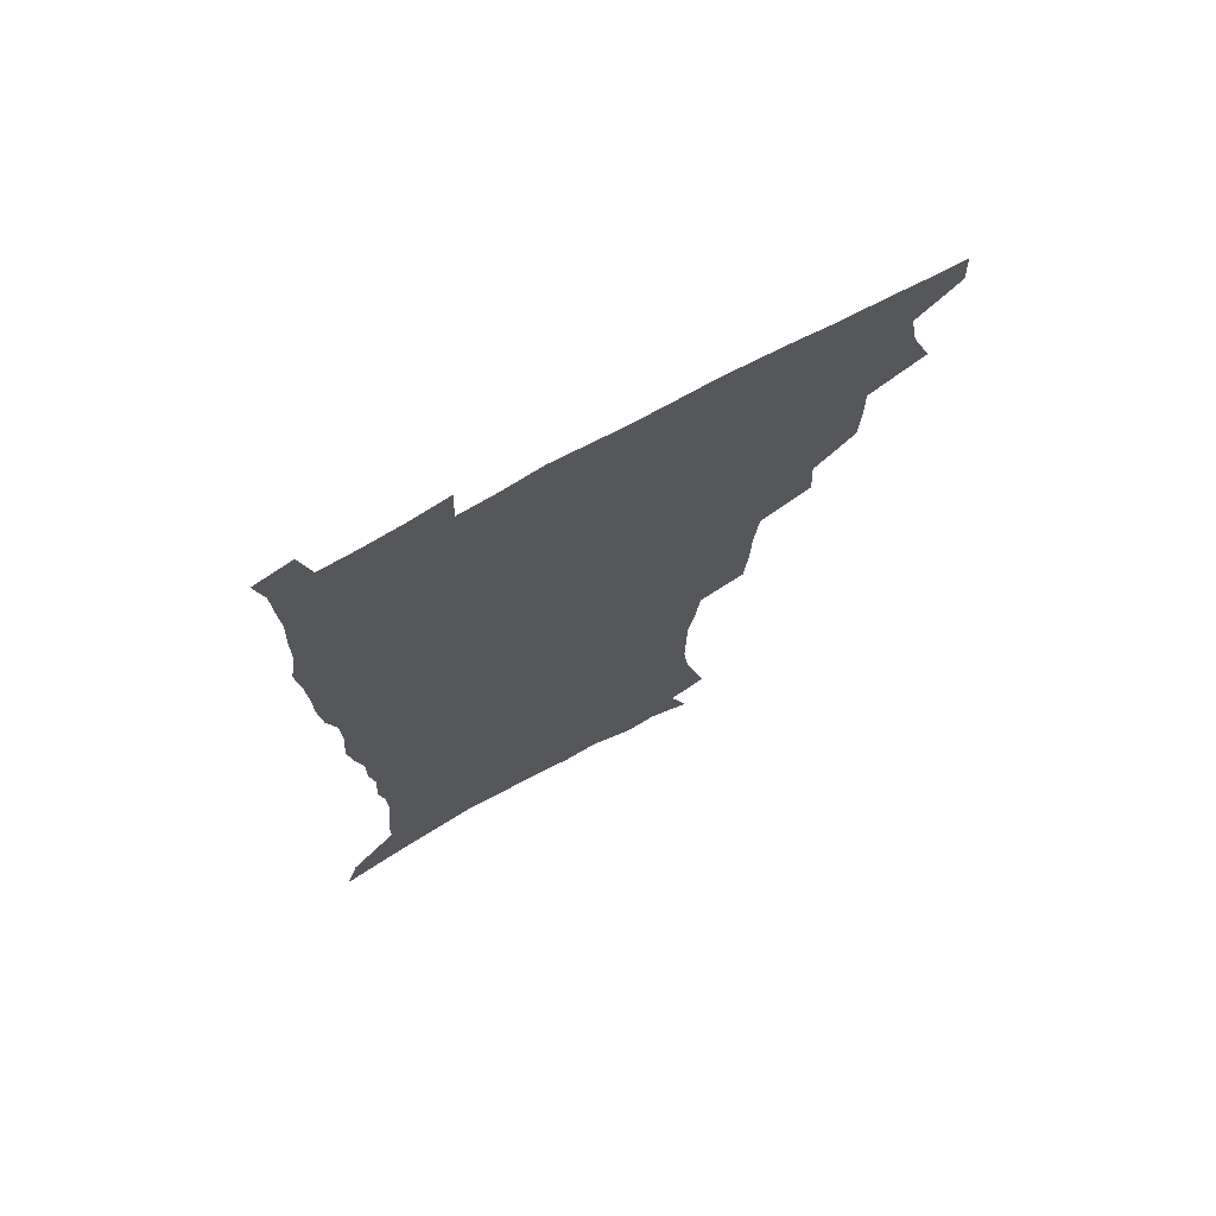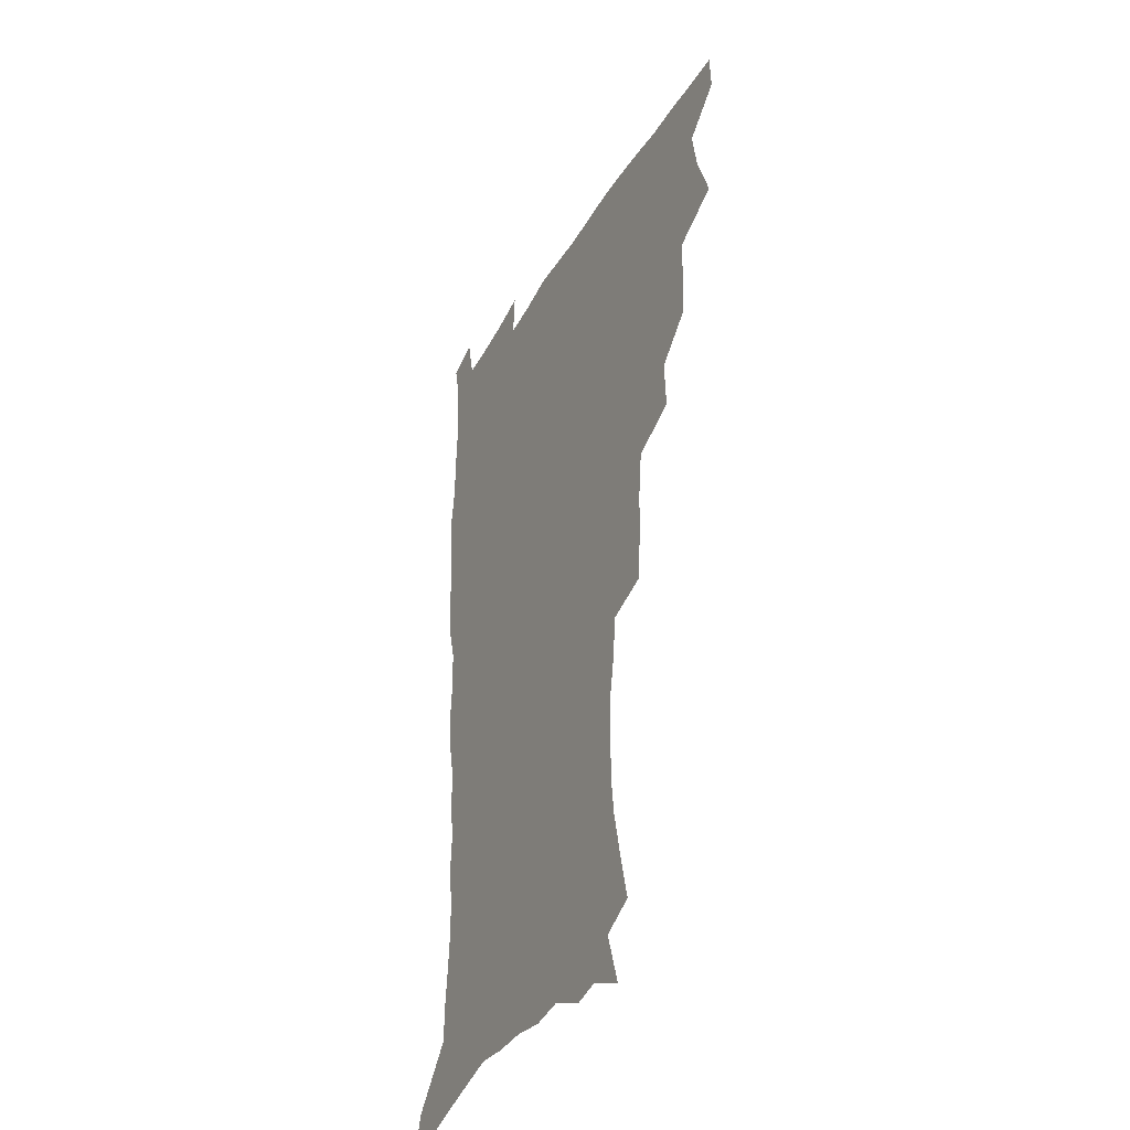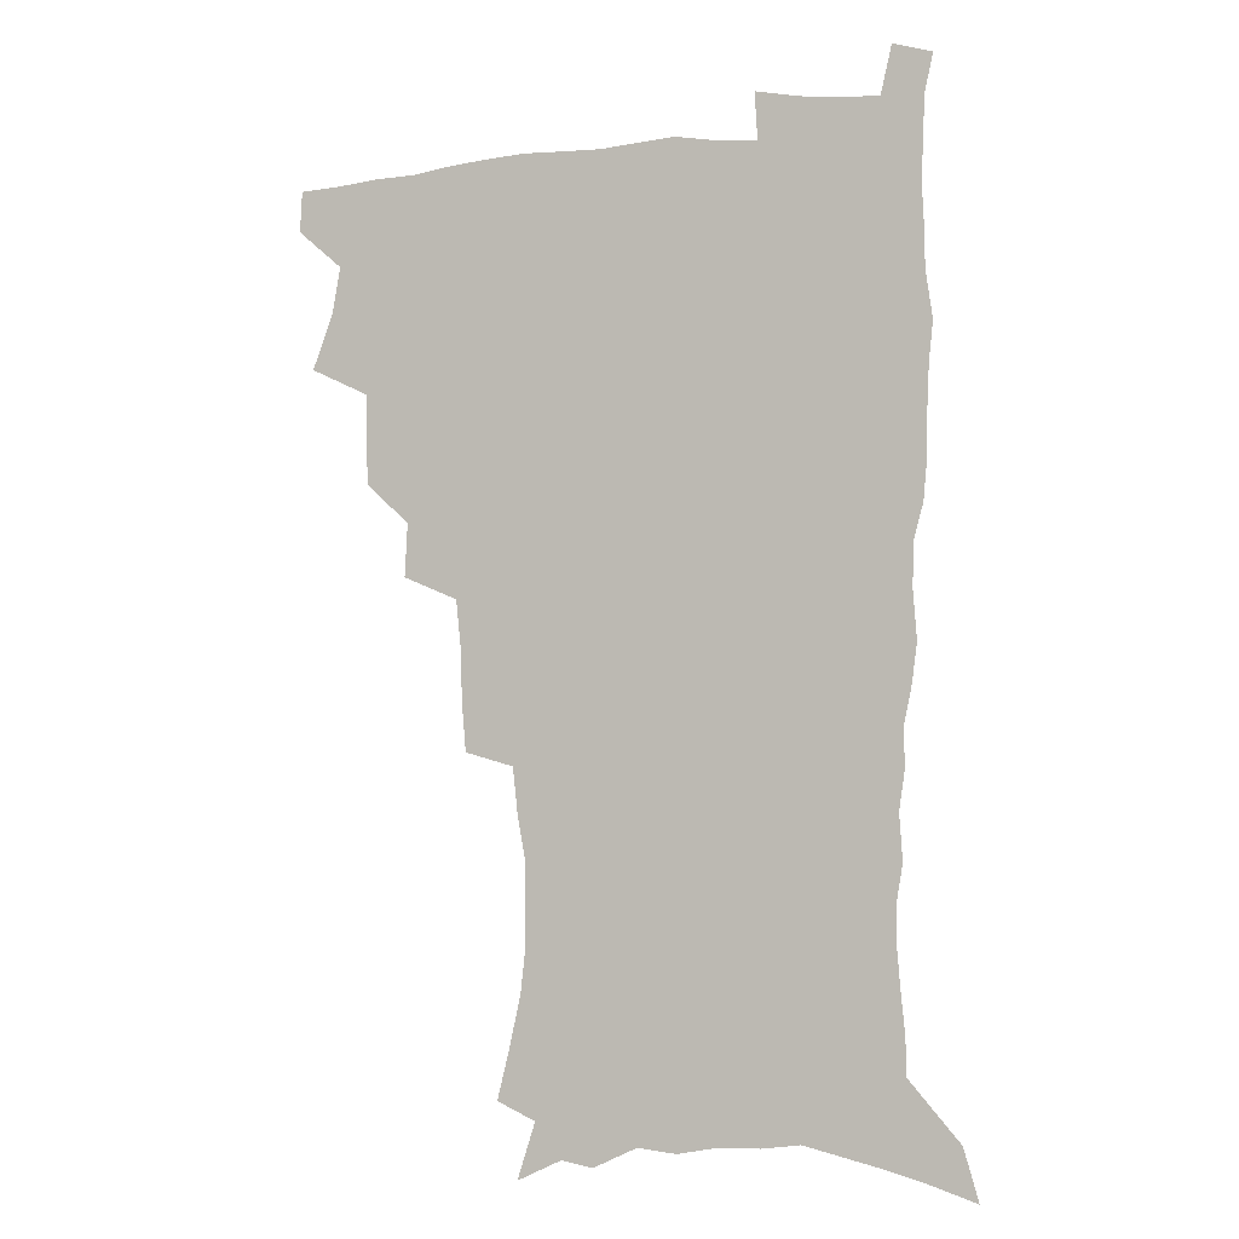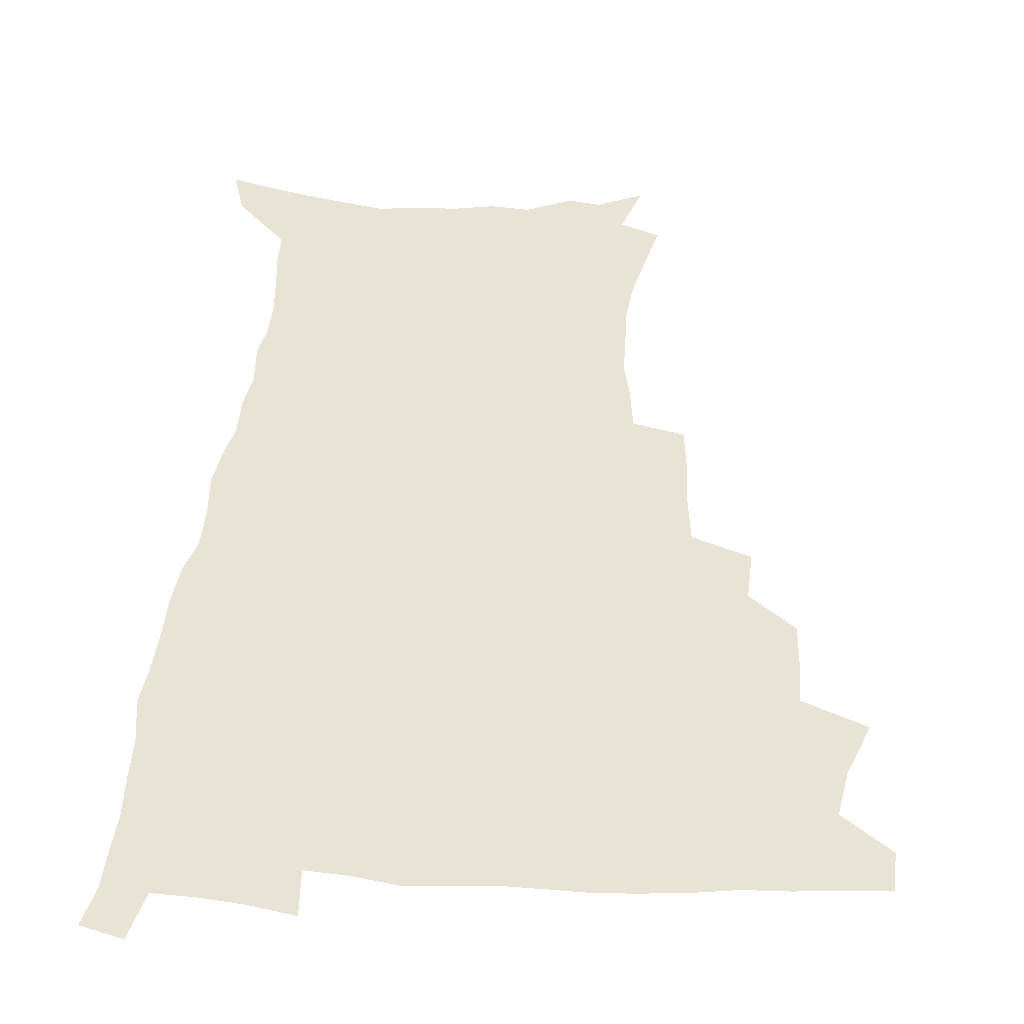
<metadata>
{"format":"obj","ext":"obj","renderer":"f3d","projection":"perspective","resolution":1024,"background":"white","views":[{"elev":72.5,"azim":151.3,"up":"+Y"},{"elev":-37.6,"azim":-116.7,"up":"+Y"},{"elev":-4.2,"azim":19.3,"up":"+Y"},{"elev":41.1,"azim":-176.0,"up":"+Z"}]}
</metadata>
<code>
v 480.6 506.5 0
v 481.4 521.9 0
v 486.7 453.7 0
v 494.4 474.6 0
v 497.5 492 0
v 498.1 507.4 0
v 496.9 522.7 0
v 509.4 409.5 0
v 508.7 426.1 0
v 508.9 443.1 0
v 512.5 461.8 0
v 513.3 477.6 0
v 515 493.5 0
v 514.1 508.2 0
v 512 524.1 0
v 524.6 374.7 0
v 525.6 394.7 0
v 527.2 413.9 0
v 528.4 431.7 0
v 527.4 447.1 0
v 528.6 463.2 0
v 529.4 478.8 0
v 530.6 494.3 0
v 529.1 509.2 0
v 527.5 524.6 0
v 549.1 310.3 0
v 547.6 328.4 0
v 547 348.1 0
v 545.1 366 0
v 543.8 383.6 0
v 546.2 403.8 0
v 543.7 417.8 0
v 547.4 437.3 0
v 547 451.6 0
v 545.9 465.8 0
v 546.2 480.7 0
v 545.9 495 0
v 544.4 509.6 0
v 542 526.7 0
v 561.9 185.9 0
v 566.5 204.6 0
v 570.7 223.7 0
v 572.6 240.4 0
v 572.2 255.2 0
v 572.2 272.7 0
v 569.5 287.1 0
v 567.5 305.1 0
v 565.3 322.1 0
v 563.8 339.3 0
v 562.2 355.7 0
v 561.4 373.3 0
v 560.7 389.9 0
v 561.2 407.1 0
v 560.5 422.2 0
v 561.5 438 0
v 562 453.3 0
v 562 467.8 0
v 561.5 481.8 0
v 560.4 496 0
v 558.8 510.9 0
v 556.5 528 0
v 569.7 158.1 0
v 576.4 179.2 0
v 576.2 191.7 0
v 583.7 216.9 0
v 585.2 233.4 0
v 585.7 249.5 0
v 585.3 265.2 0
v 583.8 279.7 0
v 582.7 297.3 0
v 581.4 314.5 0
v 580.1 331 0
v 578.2 345.6 0
v 577.1 361.9 0
v 576.2 377.8 0
v 575.8 393.8 0
v 576.4 410.5 0
v 576.9 425.9 0
v 576.6 440.2 0
v 576.8 454.9 0
v 576.3 468.8 0
v 575.5 482.7 0
v 574.9 496.6 0
v 573.8 510.9 0
v 571.1 528.9 0
v 586.3 166 0
v 589.9 183.4 0
v 592.7 201.8 0
v 598 225.2 0
v 598.3 240.7 0
v 598.4 256.8 0
v 597.6 272 0
v 595.8 285.4 0
v 595 302.6 0
v 593.8 318 0
v 592.8 334.5 0
v 592.1 350.7 0
v 591 365.6 0
v 590.9 382.4 0
v 590.7 397.9 0
v 590.6 412.5 0
v 591.5 428.4 0
v 590.5 441.3 0
v 590.9 455.9 0
v 591.2 469.7 0
v 589.7 483.6 0
v 589 497.3 0
v 588 511.7 0
v 586 528.4 0
v 598.2 163.8 0
v 606.8 194.1 0
v 609.3 213.6 0
v 609.9 229.1 0
v 609.1 241.4 0
v 609.9 260.5 0
v 609.1 275.5 0
v 608.4 291.9 0
v 607.4 306.9 0
v 606.4 321.7 0
v 605.6 337.6 0
v 605.2 353.6 0
v 604.2 367.4 0
v 604 382.8 0
v 603.7 397.6 0
v 604.3 414.2 0
v 604.4 428.7 0
v 604.1 441.9 0
v 604.6 456.5 0
v 604.7 470.2 0
v 604.1 483.9 0
v 602.9 498.3 0
v 602.4 512.3 0
v 600.8 528 0
v 614.7 171.6 0
v 619.9 197.3 0
v 621.2 215.2 0
v 621.8 232.2 0
v 621.8 247.9 0
v 621.3 262.5 0
v 620.7 277.7 0
v 620 293.1 0
v 619.2 307.6 0
v 619.1 326.4 0
v 618.4 340.3 0
v 617.9 355.6 0
v 617.1 368.8 0
v 617.4 385.1 0
v 617.5 400.3 0
v 617.6 415.2 0
v 617.5 428.8 0
v 617.7 442.9 0
v 618.4 457.6 0
v 618.2 470.6 0
v 618.3 484.1 0
v 618.4 497.7 0
v 617.3 511.9 0
v 615 529.1 0
v 629.2 170.1 0
v 632.4 196.8 0
v 633.2 216.6 0
v 633.5 234.3 0
v 633.3 249.1 0
v 633 264.9 0
v 632.5 280.3 0
v 632 295.7 0
v 631.5 310.8 0
v 631.3 325.2 0
v 630.8 340.8 0
v 630.4 356.1 0
v 630.5 372.1 0
v 630.3 385.6 0
v 630.5 400.8 0
v 630.6 415.9 0
v 630.8 429.1 0
v 631 443.1 0
v 631.5 457.1 0
v 631.8 470.5 0
v 632.1 484.1 0
v 632.3 497.6 0
v 631.5 512.2 0
v 629.2 530.2 0
v 644.6 172.9 0
v 645.2 196.3 0
v 645.2 217 0
v 645 234.3 0
v 645 248.7 0
v 644.5 265.2 0
v 644.3 279 0
v 643.7 295 0
v 643.3 313.3 0
v 643.4 325.5 0
v 643.3 339.4 0
v 643 355.7 0
v 643 371.1 0
v 643.1 386.5 0
v 643.4 400.7 0
v 643.8 414.6 0
v 643.9 429.4 0
v 644 443.9 0
v 645 456.7 0
v 645.4 470.1 0
v 645.7 484 0
v 646 497.6 0
v 645.9 511.7 0
v 645.2 527.3 0
v 659.6 173.2 0
v 658.3 195.9 0
v 657.5 214.8 0
v 656.8 232.8 0
v 657.2 245.7 0
v 656.1 264.4 0
v 655.9 279.7 0
v 655.6 295.3 0
v 655.3 310.8 0
v 655.3 325.5 0
v 655.4 339.3 0
v 655.4 356.2 0
v 655.6 370.4 0
v 656.7 383.5 0
v 656.3 399.5 0
v 657.1 413.3 0
v 657.5 427.9 0
v 658.6 441.3 0
v 658.4 456.3 0
v 658.9 469.9 0
v 659.4 483.5 0
v 659.7 497.4 0
v 660.1 511.2 0
v 660 526 0
v 658.9 543.9 0
v 674.1 175.1 0
v 671.6 194.3 0
v 669.8 213.6 0
v 668.9 230.3 0
v 668.7 245.3 0
v 668.3 261.2 0
v 667.6 278.2 0
v 667.8 292.6 0
v 667.1 309.8 0
v 667.5 323.8 0
v 667.5 339.2 0
v 668.6 352.8 0
v 668.6 368.1 0
v 669.5 382.1 0
v 671 395.4 0
v 670.6 411 0
v 671.1 426.1 0
v 672 440 0
v 671.5 456 0
v 672.5 469.1 0
v 673.1 483 0
v 673.7 496.9 0
v 674.2 510.9 0
v 674.6 525.5 0
v 675 540.7 0
v 689.4 171.4 0
v 685.5 190.9 0
v 682.9 209.8 0
v 681.4 226.9 0
v 681.2 241.7 0
v 680.4 258 0
v 680.4 273.3 0
v 680.4 288.6 0
v 680.5 304.1 0
v 679.8 320.9 0
v 681 334.6 0
v 682.1 348.6 0
v 682.6 363.4 0
v 682.8 378.9 0
v 684.7 392.3 0
v 683 411 0
v 685.8 423.2 0
v 686.3 437.9 0
v 686.6 452.8 0
v 687 467.3 0
v 687.5 481.6 0
v 687.9 496.1 0
v 688.3 510.3 0
v 689.2 524.5 0
v 690.2 538.9 0
v 704.3 167.8 0
v 700 186.5 0
v 696.5 205.3 0
v 695.5 220.6 0
v 694.5 236.2 0
v 693.7 252.2 0
v 692.8 268.8 0
v 693.7 282.9 0
v 693.9 298.3 0
v 693.7 314.4 0
v 695 328.6 0
v 697 342.1 0
v 695.8 359.7 0
v 696.6 374.5 0
v 699.7 387.4 0
v 699 404.7 0
v 699.7 419.9 0
v 701.9 433.9 0
v 700.8 450.4 0
v 701.6 465 0
v 702.1 479.9 0
v 703.2 494.3 0
v 702.9 509.3 0
v 704.2 523.7 0
v 704.7 538.1 0
v 708.8 556.3 0
v 719.7 163.4 0
v 713.3 184.2 0
v 711 199.3 0
v 710.8 212.6 0
v 709.3 228.2 0
v 708 244.3 0
v 708.2 258.9 0
v 710.4 271.7 0
v 709.2 289 0
v 711.3 302.8 0
v 711.3 319 0
v 714.1 332.4 0
v 716 347.2 0
v 714.6 365.1 0
v 715 381.4 0
v 718.7 395.2 0
v 720.1 410.7 0
v 720.3 426.9 0
v 721 442.9 0
v 722.5 458.1 0
v 720 475.8 0
v 719.7 491.7 0
v 719 507.6 0
v 719.7 522.5 0
v 720.2 537.3 0
v 723.5 551.9 0
v 735.7 158 0
v 730.2 177.1 0
f 5 6 1
f 1 6 2
f 6 7 2
f 10 11 3
f 3 11 4
f 11 12 4
f 4 12 5
f 12 13 5
f 5 13 6
f 13 14 6
f 6 14 7
f 14 15 7
f 17 18 8
f 8 18 9
f 18 19 9
f 9 19 10
f 19 20 10
f 10 20 11
f 20 21 11
f 11 21 12
f 21 22 12
f 12 22 13
f 22 23 13
f 13 23 14
f 23 24 14
f 14 24 15
f 24 25 15
f 29 30 16
f 16 30 17
f 30 31 17
f 17 31 18
f 31 32 18
f 18 32 19
f 32 33 19
f 19 33 20
f 33 34 20
f 20 34 21
f 34 35 21
f 21 35 22
f 35 36 22
f 22 36 23
f 36 37 23
f 23 37 24
f 37 38 24
f 24 38 25
f 38 39 25
f 47 48 26
f 26 48 27
f 48 49 27
f 27 49 28
f 49 50 28
f 28 50 29
f 50 51 29
f 29 51 30
f 51 52 30
f 30 52 31
f 52 53 31
f 31 53 32
f 53 54 32
f 32 54 33
f 54 55 33
f 33 55 34
f 55 56 34
f 34 56 35
f 56 57 35
f 35 57 36
f 57 58 36
f 36 58 37
f 58 59 37
f 37 59 38
f 59 60 38
f 38 60 39
f 60 61 39
f 63 64 40
f 40 64 41
f 64 65 41
f 41 65 42
f 65 66 42
f 42 66 43
f 66 67 43
f 43 67 44
f 67 68 44
f 44 68 45
f 68 69 45
f 45 69 46
f 69 70 46
f 46 70 47
f 70 71 47
f 47 71 48
f 71 72 48
f 48 72 49
f 72 73 49
f 49 73 50
f 73 74 50
f 50 74 51
f 74 75 51
f 51 75 52
f 75 76 52
f 52 76 53
f 76 77 53
f 53 77 54
f 77 78 54
f 54 78 55
f 78 79 55
f 55 79 56
f 79 80 56
f 56 80 57
f 80 81 57
f 57 81 58
f 81 82 58
f 58 82 59
f 82 83 59
f 59 83 60
f 83 84 60
f 60 84 61
f 84 85 61
f 62 86 63
f 86 87 63
f 63 87 64
f 87 88 64
f 64 88 65
f 88 89 65
f 65 89 66
f 89 90 66
f 66 90 67
f 90 91 67
f 67 91 68
f 91 92 68
f 68 92 69
f 92 93 69
f 69 93 70
f 93 94 70
f 70 94 71
f 94 95 71
f 71 95 72
f 95 96 72
f 72 96 73
f 96 97 73
f 73 97 74
f 97 98 74
f 74 98 75
f 98 99 75
f 75 99 76
f 99 100 76
f 76 100 77
f 100 101 77
f 77 101 78
f 101 102 78
f 78 102 79
f 102 103 79
f 79 103 80
f 103 104 80
f 80 104 81
f 104 105 81
f 81 105 82
f 105 106 82
f 82 106 83
f 106 107 83
f 83 107 84
f 107 108 84
f 84 108 85
f 108 109 85
f 86 110 87
f 110 111 87
f 87 111 88
f 111 112 88
f 88 112 89
f 112 113 89
f 89 113 90
f 113 114 90
f 90 114 91
f 114 115 91
f 91 115 92
f 115 116 92
f 92 116 93
f 116 117 93
f 93 117 94
f 117 118 94
f 94 118 95
f 118 119 95
f 95 119 96
f 119 120 96
f 96 120 97
f 120 121 97
f 97 121 98
f 121 122 98
f 98 122 99
f 122 123 99
f 99 123 100
f 123 124 100
f 100 124 101
f 124 125 101
f 101 125 102
f 125 126 102
f 102 126 103
f 126 127 103
f 103 127 104
f 127 128 104
f 104 128 105
f 128 129 105
f 105 129 106
f 129 130 106
f 106 130 107
f 130 131 107
f 107 131 108
f 131 132 108
f 108 132 109
f 132 133 109
f 110 134 111
f 134 135 111
f 111 135 112
f 135 136 112
f 112 136 113
f 136 137 113
f 113 137 114
f 137 138 114
f 114 138 115
f 138 139 115
f 115 139 116
f 139 140 116
f 116 140 117
f 140 141 117
f 117 141 118
f 141 142 118
f 118 142 119
f 142 143 119
f 119 143 120
f 143 144 120
f 120 144 121
f 144 145 121
f 121 145 122
f 145 146 122
f 122 146 123
f 146 147 123
f 123 147 124
f 147 148 124
f 124 148 125
f 148 149 125
f 125 149 126
f 149 150 126
f 126 150 127
f 150 151 127
f 127 151 128
f 151 152 128
f 128 152 129
f 152 153 129
f 129 153 130
f 153 154 130
f 130 154 131
f 154 155 131
f 131 155 132
f 155 156 132
f 132 156 133
f 156 157 133
f 134 158 135
f 158 159 135
f 135 159 136
f 159 160 136
f 136 160 137
f 160 161 137
f 137 161 138
f 161 162 138
f 138 162 139
f 162 163 139
f 139 163 140
f 163 164 140
f 140 164 141
f 164 165 141
f 141 165 142
f 165 166 142
f 142 166 143
f 166 167 143
f 143 167 144
f 167 168 144
f 144 168 145
f 168 169 145
f 145 169 146
f 169 170 146
f 146 170 147
f 170 171 147
f 147 171 148
f 171 172 148
f 148 172 149
f 172 173 149
f 149 173 150
f 173 174 150
f 150 174 151
f 174 175 151
f 151 175 152
f 175 176 152
f 152 176 153
f 176 177 153
f 153 177 154
f 177 178 154
f 154 178 155
f 178 179 155
f 155 179 156
f 179 180 156
f 156 180 157
f 180 181 157
f 158 182 159
f 182 183 159
f 159 183 160
f 183 184 160
f 160 184 161
f 184 185 161
f 161 185 162
f 185 186 162
f 162 186 163
f 186 187 163
f 163 187 164
f 187 188 164
f 164 188 165
f 188 189 165
f 165 189 166
f 189 190 166
f 166 190 167
f 190 191 167
f 167 191 168
f 191 192 168
f 168 192 169
f 192 193 169
f 169 193 170
f 193 194 170
f 170 194 171
f 194 195 171
f 171 195 172
f 195 196 172
f 172 196 173
f 196 197 173
f 173 197 174
f 197 198 174
f 174 198 175
f 198 199 175
f 175 199 176
f 199 200 176
f 176 200 177
f 200 201 177
f 177 201 178
f 201 202 178
f 178 202 179
f 202 203 179
f 179 203 180
f 203 204 180
f 180 204 181
f 204 205 181
f 182 206 183
f 206 207 183
f 183 207 184
f 207 208 184
f 184 208 185
f 208 209 185
f 185 209 186
f 209 210 186
f 186 210 187
f 210 211 187
f 187 211 188
f 211 212 188
f 188 212 189
f 212 213 189
f 189 213 190
f 213 214 190
f 190 214 191
f 214 215 191
f 191 215 192
f 215 216 192
f 192 216 193
f 216 217 193
f 193 217 194
f 217 218 194
f 194 218 195
f 218 219 195
f 195 219 196
f 219 220 196
f 196 220 197
f 220 221 197
f 197 221 198
f 221 222 198
f 198 222 199
f 222 223 199
f 199 223 200
f 223 224 200
f 200 224 201
f 224 225 201
f 201 225 202
f 225 226 202
f 202 226 203
f 226 227 203
f 203 227 204
f 227 228 204
f 204 228 205
f 228 229 205
f 206 231 207
f 231 232 207
f 207 232 208
f 232 233 208
f 208 233 209
f 233 234 209
f 209 234 210
f 234 235 210
f 210 235 211
f 235 236 211
f 211 236 212
f 236 237 212
f 212 237 213
f 237 238 213
f 213 238 214
f 238 239 214
f 214 239 215
f 239 240 215
f 215 240 216
f 240 241 216
f 216 241 217
f 241 242 217
f 217 242 218
f 242 243 218
f 218 243 219
f 243 244 219
f 219 244 220
f 244 245 220
f 220 245 221
f 245 246 221
f 221 246 222
f 246 247 222
f 222 247 223
f 247 248 223
f 223 248 224
f 248 249 224
f 224 249 225
f 249 250 225
f 225 250 226
f 250 251 226
f 226 251 227
f 251 252 227
f 227 252 228
f 252 253 228
f 228 253 229
f 253 254 229
f 229 254 230
f 254 255 230
f 231 256 232
f 256 257 232
f 232 257 233
f 257 258 233
f 233 258 234
f 258 259 234
f 234 259 235
f 259 260 235
f 235 260 236
f 260 261 236
f 236 261 237
f 261 262 237
f 237 262 238
f 262 263 238
f 238 263 239
f 263 264 239
f 239 264 240
f 264 265 240
f 240 265 241
f 265 266 241
f 241 266 242
f 266 267 242
f 242 267 243
f 267 268 243
f 243 268 244
f 268 269 244
f 244 269 245
f 269 270 245
f 245 270 246
f 270 271 246
f 246 271 247
f 271 272 247
f 247 272 248
f 272 273 248
f 248 273 249
f 273 274 249
f 249 274 250
f 274 275 250
f 250 275 251
f 275 276 251
f 251 276 252
f 276 277 252
f 252 277 253
f 277 278 253
f 253 278 254
f 278 279 254
f 254 279 255
f 279 280 255
f 256 281 257
f 281 282 257
f 257 282 258
f 282 283 258
f 258 283 259
f 283 284 259
f 259 284 260
f 284 285 260
f 260 285 261
f 285 286 261
f 261 286 262
f 286 287 262
f 262 287 263
f 287 288 263
f 263 288 264
f 288 289 264
f 264 289 265
f 289 290 265
f 265 290 266
f 290 291 266
f 266 291 267
f 291 292 267
f 267 292 268
f 292 293 268
f 268 293 269
f 293 294 269
f 269 294 270
f 294 295 270
f 270 295 271
f 295 296 271
f 271 296 272
f 296 297 272
f 272 297 273
f 297 298 273
f 273 298 274
f 298 299 274
f 274 299 275
f 299 300 275
f 275 300 276
f 300 301 276
f 276 301 277
f 301 302 277
f 277 302 278
f 302 303 278
f 278 303 279
f 303 304 279
f 279 304 280
f 304 305 280
f 281 307 282
f 307 308 282
f 282 308 283
f 308 309 283
f 283 309 284
f 309 310 284
f 284 310 285
f 310 311 285
f 285 311 286
f 311 312 286
f 286 312 287
f 312 313 287
f 287 313 288
f 313 314 288
f 288 314 289
f 314 315 289
f 289 315 290
f 315 316 290
f 290 316 291
f 316 317 291
f 291 317 292
f 317 318 292
f 292 318 293
f 318 319 293
f 293 319 294
f 319 320 294
f 294 320 295
f 320 321 295
f 295 321 296
f 321 322 296
f 296 322 297
f 322 323 297
f 297 323 298
f 323 324 298
f 298 324 299
f 324 325 299
f 299 325 300
f 325 326 300
f 300 326 301
f 326 327 301
f 301 327 302
f 327 328 302
f 302 328 303
f 328 329 303
f 303 329 304
f 329 330 304
f 304 330 305
f 330 331 305
f 305 331 306
f 331 332 306
f 307 333 308
f 333 334 308
f 308 334 309

</code>
